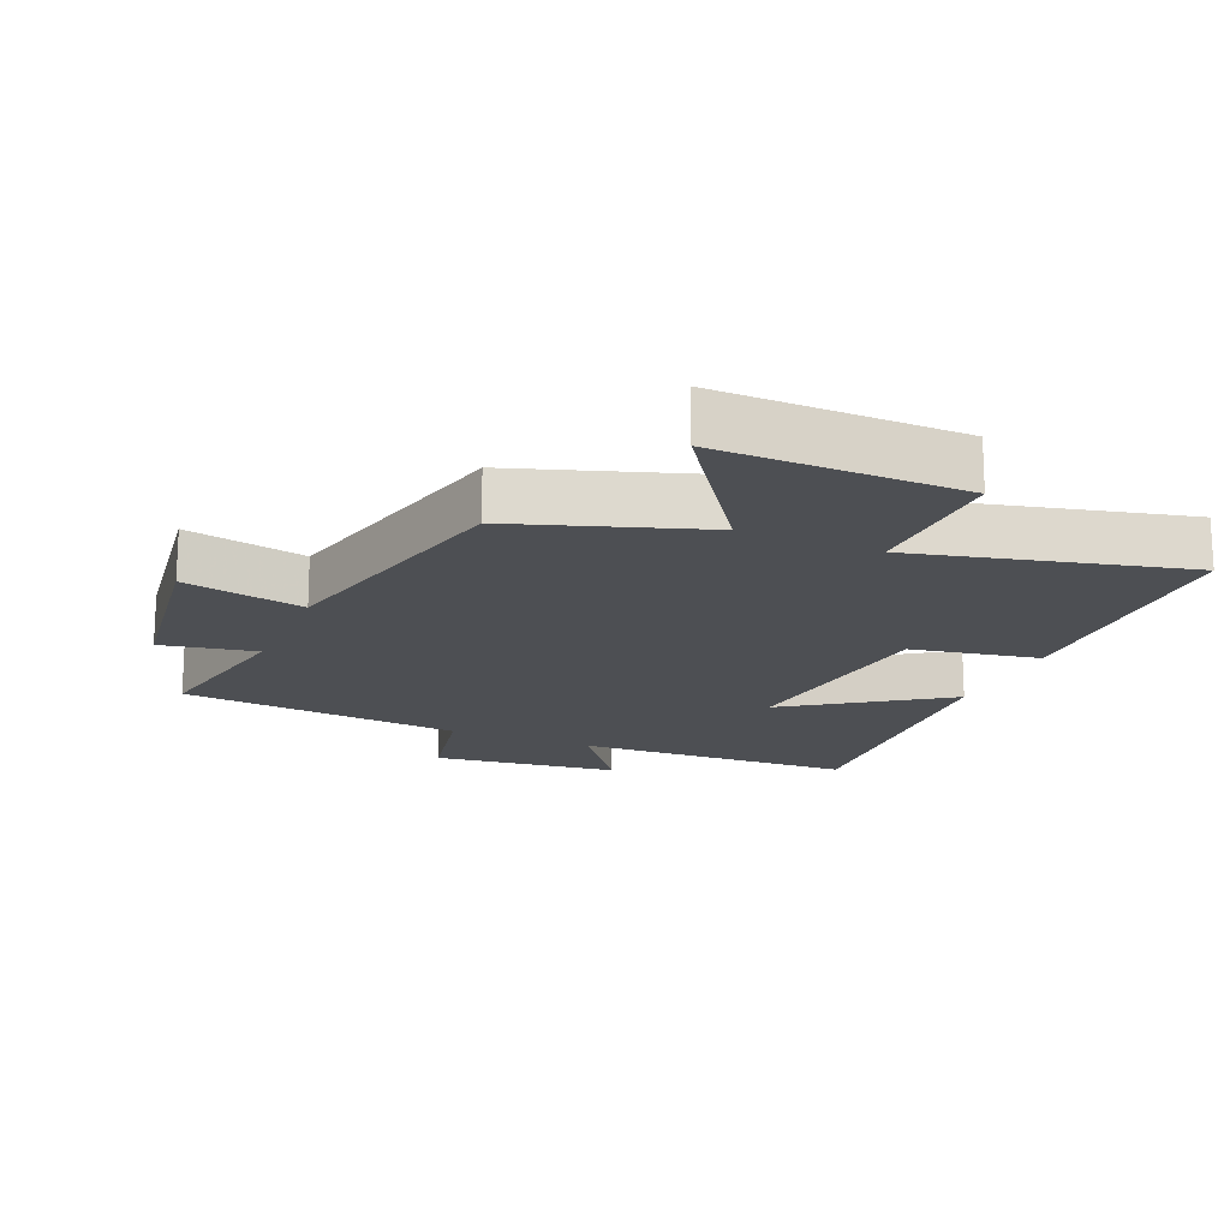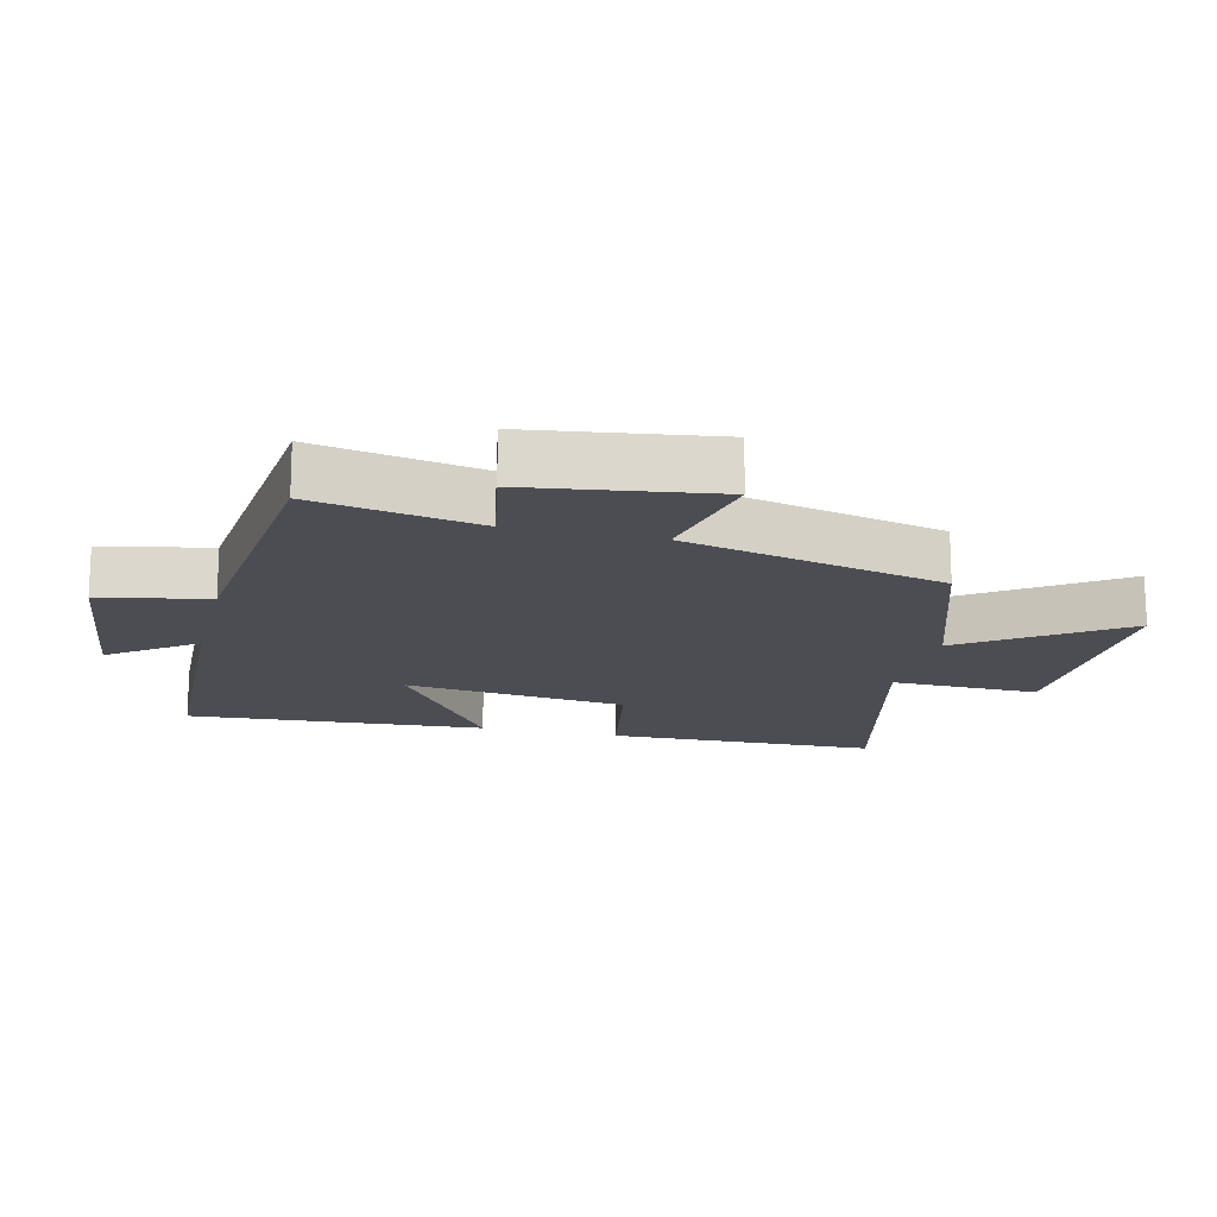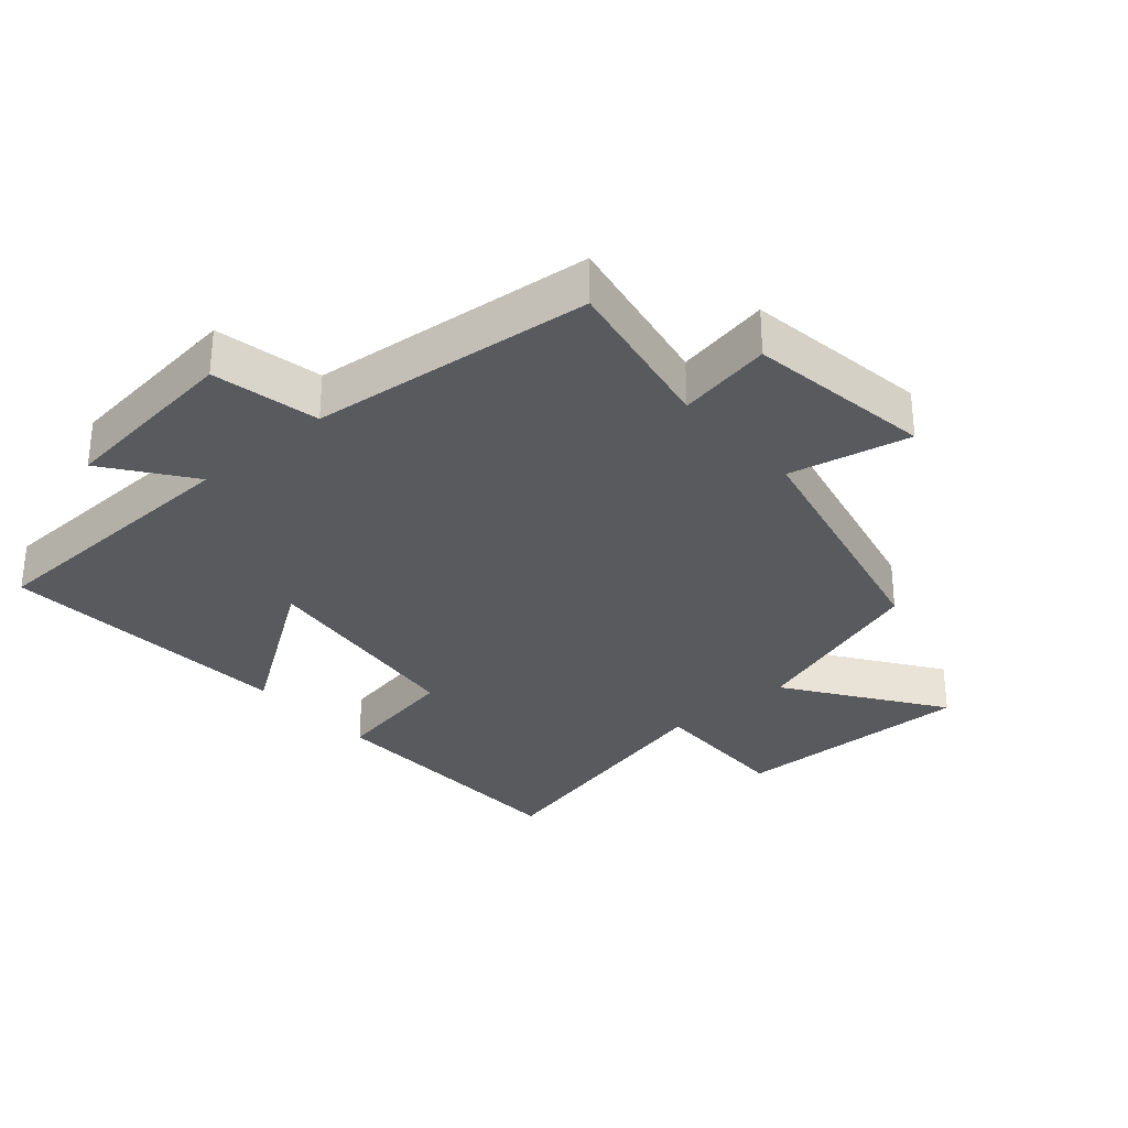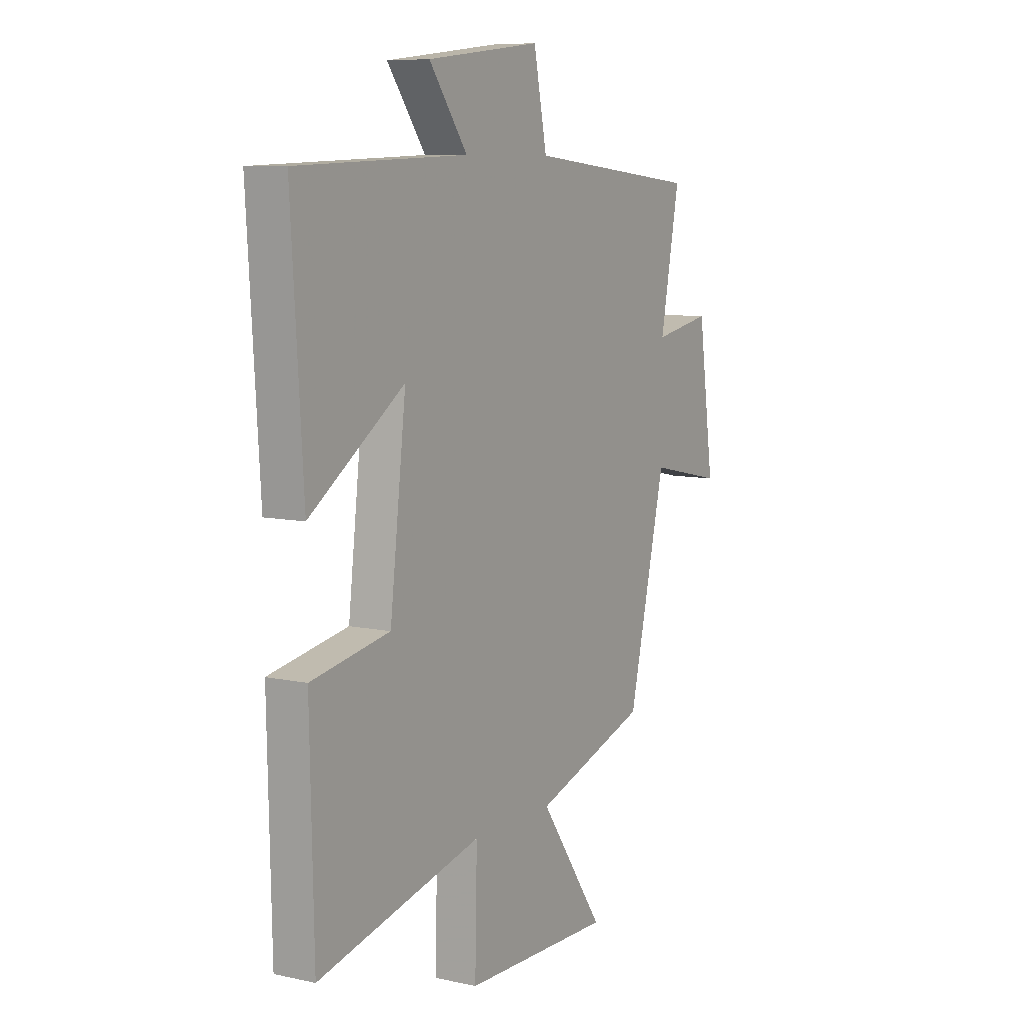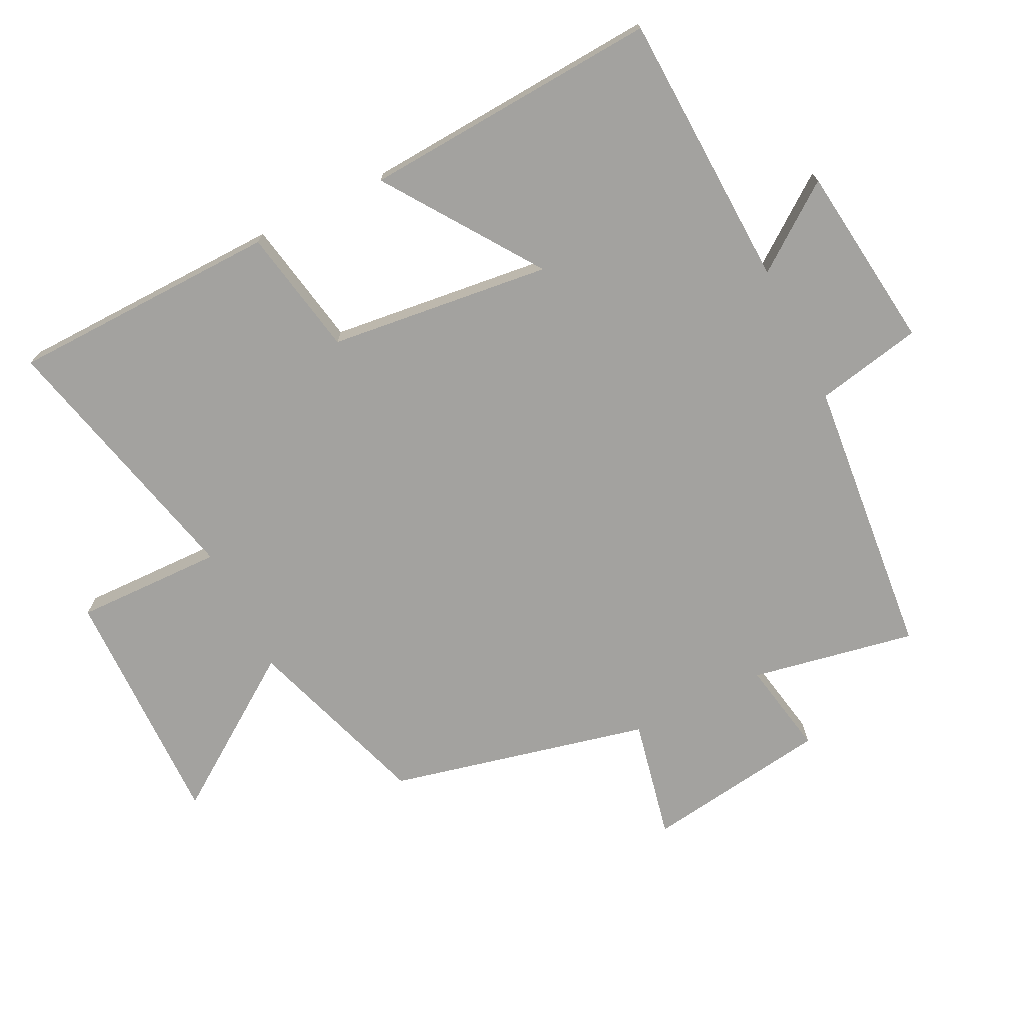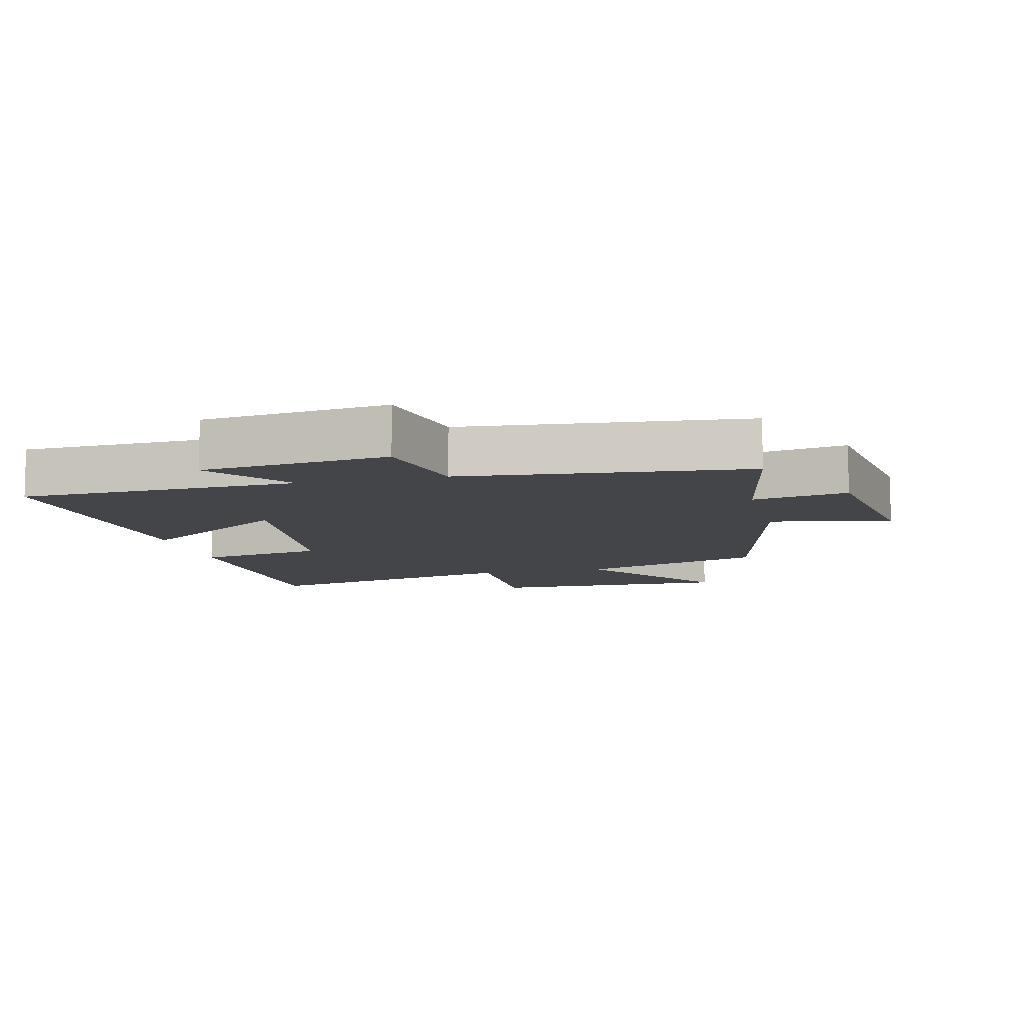
<metadata>
{"format":"obj","ext":"obj","renderer":"f3d","projection":"perspective","resolution":1024,"background":"white","views":[{"elev":-17.5,"azim":156.9,"up":"+Y"},{"elev":-16.3,"azim":76.4,"up":"+Y"},{"elev":-31.0,"azim":41.1,"up":"+Y"},{"elev":8.3,"azim":-59.0,"up":"+Z"},{"elev":-72.5,"azim":-63.5,"up":"+Y"},{"elev":-9.1,"azim":13.7,"up":"+Y"}]}
</metadata>
<code>
v -0.529 0.07 0.484
v -0.105 0.07 0.5
v -0.2 0.07 0.629
v 0.084 0.07 0.663
v 0.117 0.07 0.5
v 0.548 0.07 0.457
v 0.5 0.07 0.206
v 0.644 0.07 0.233
v 0.684 0.07 -0.049
v 0.5 0.07 -0.01
v 0.407 0.07 -0.406
v 0.124 0.07 -0.5
v 0.285 0.07 -0.732
v -0.087 0.07 -0.726
v -0.082 0.07 -0.5
v -0.491 0.07 -0.598
v -0.5 0.07 -0.186
v -0.305 0.07 -0.15
v -0.265 0.07 0.19
v -0.5 0.07 0.028
v -0.529 0 0.484
v -0.105 0 0.5
v -0.2 0 0.629
v 0.084 0 0.663
v 0.117 0 0.5
v 0.548 0 0.457
v 0.5 0 0.206
v 0.644 0 0.233
v 0.684 0 -0.049
v 0.5 0 -0.01
v 0.407 0 -0.406
v 0.124 0 -0.5
v 0.285 0 -0.732
v -0.087 0 -0.726
v -0.082 0 -0.5
v -0.491 0 -0.598
v -0.5 0 -0.186
v -0.305 0 -0.15
v -0.265 0 0.19
v -0.5 0 0.028
f 19 20 1 2
f 18 19 2
f 15 16 17 18
f 15 18 2
f 12 13 14 15
f 10 11 12 15
f 10 15 2
f 7 8 9 10
f 7 10 2 3
f 5 6 7
f 5 7 3
f 3 4 5
f 22 21 40 39
f 22 39 38
f 38 37 36 35
f 22 38 35
f 35 34 33 32
f 35 32 31 30
f 22 35 30
f 30 29 28 27
f 23 22 30 27
f 27 26 25
f 23 27 25
f 25 24 23
f 1 21 22 2
f 2 22 23 3
f 3 23 24 4
f 4 24 25 5
f 5 25 26 6
f 6 26 27 7
f 7 27 28 8
f 8 28 29 9
f 9 29 30 10
f 10 30 31 11
f 11 31 32 12
f 12 32 33 13
f 13 33 34 14
f 14 34 35 15
f 15 35 36 16
f 16 36 37 17
f 17 37 38 18
f 18 38 39 19
f 19 39 40 20
f 20 40 21 1

</code>
